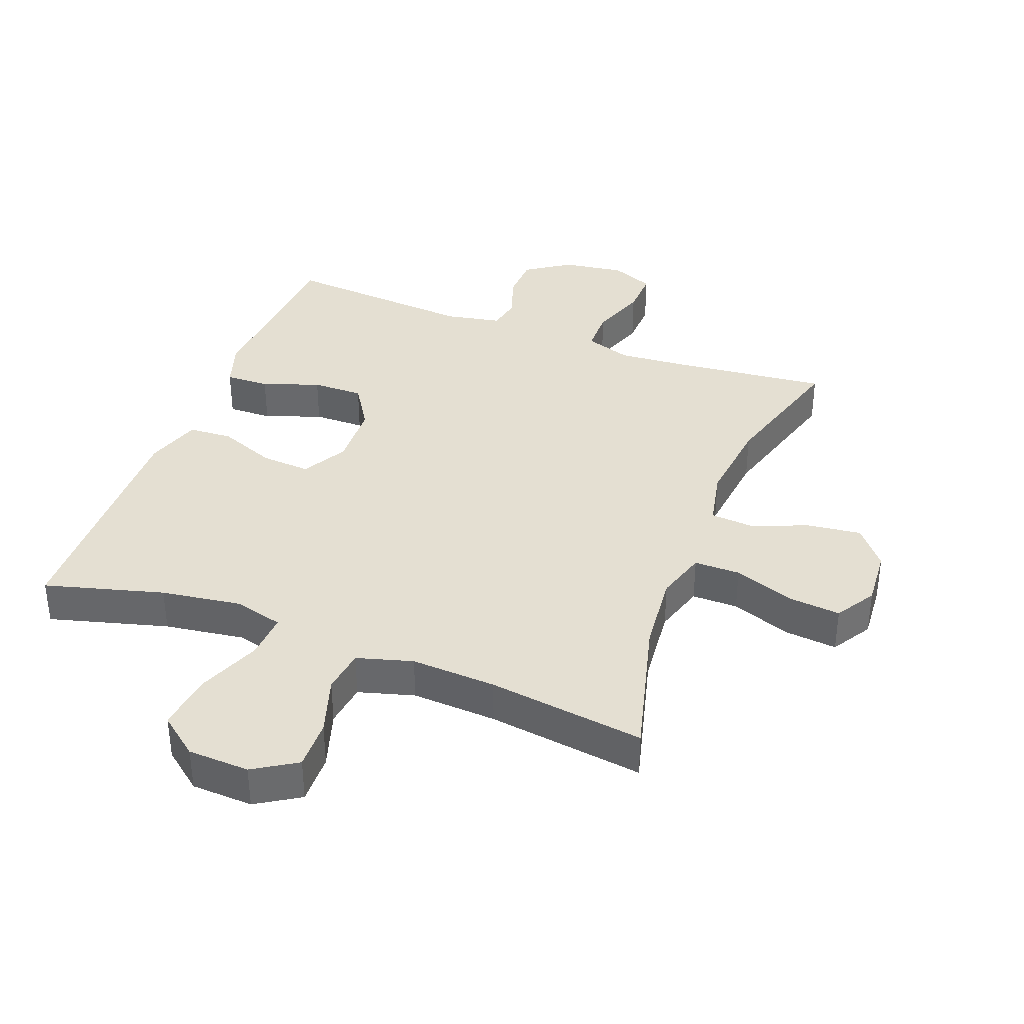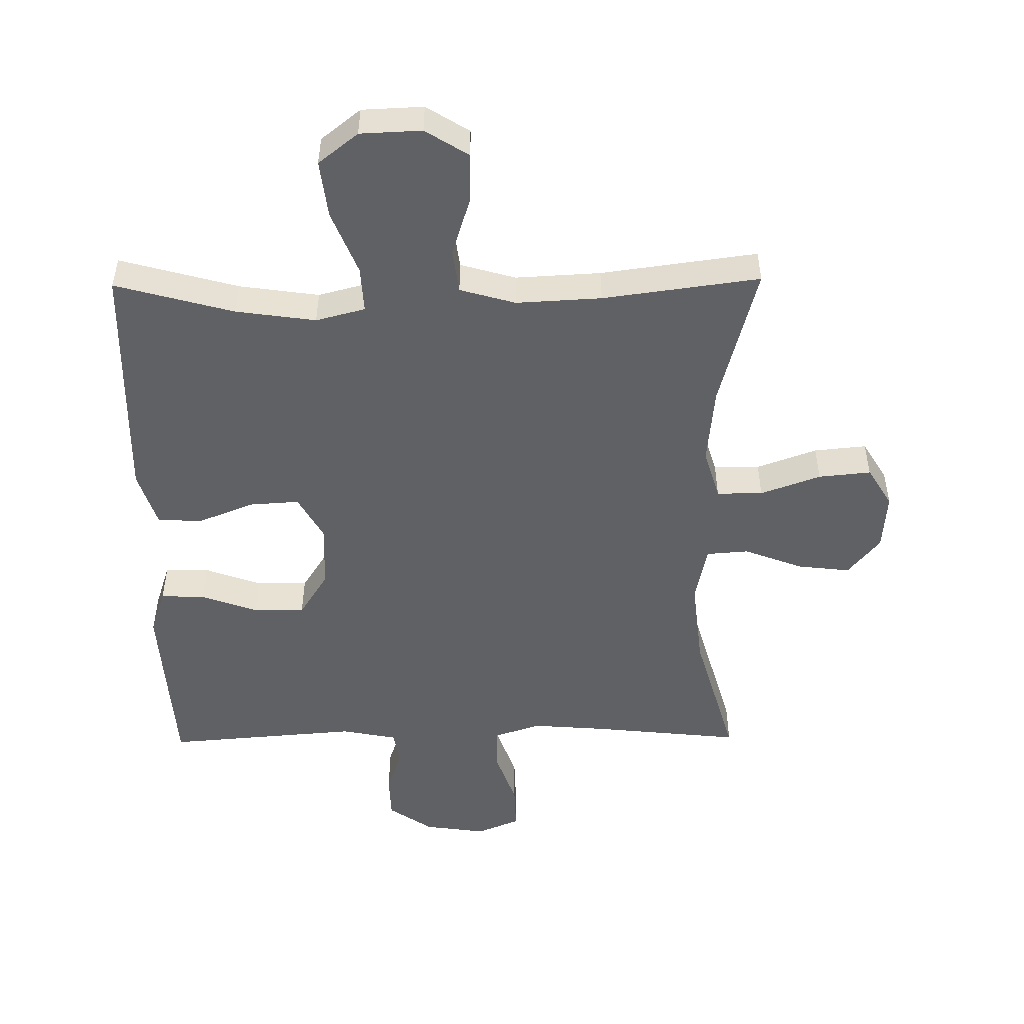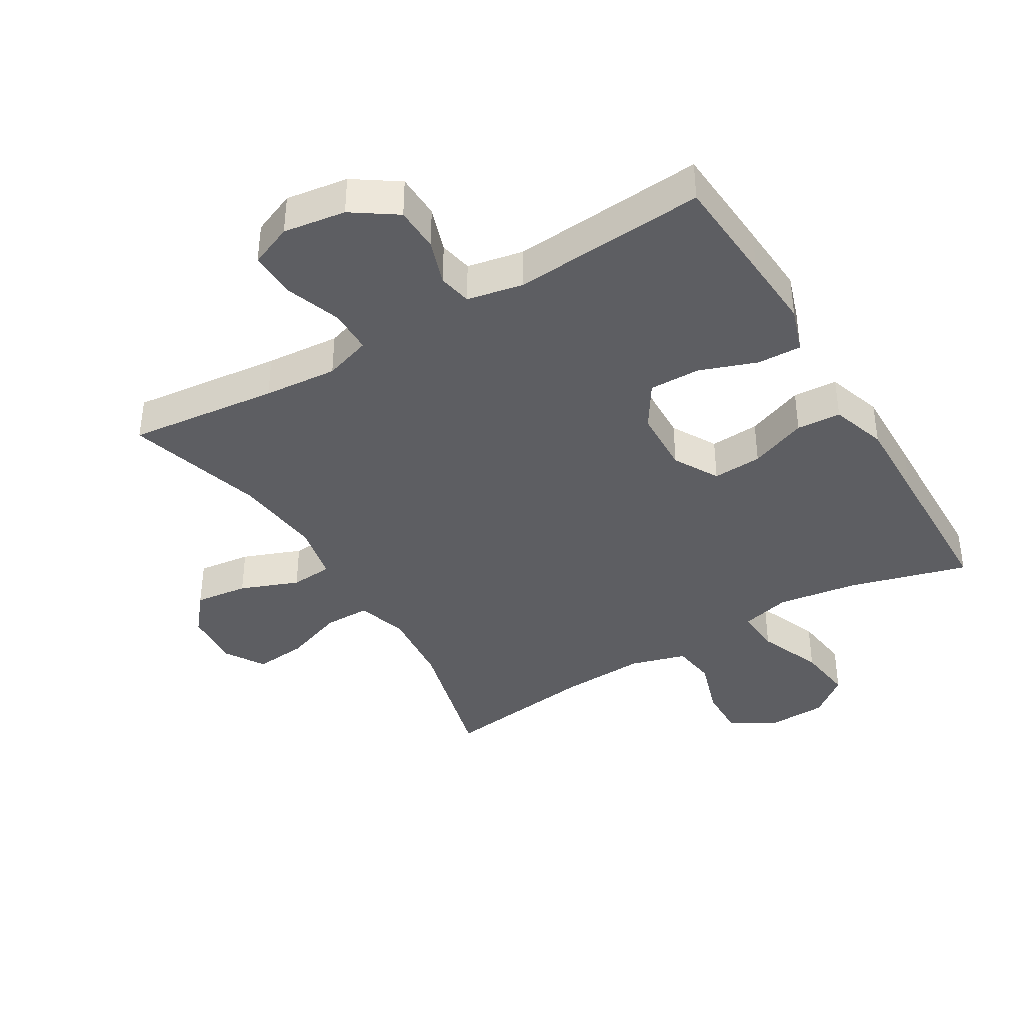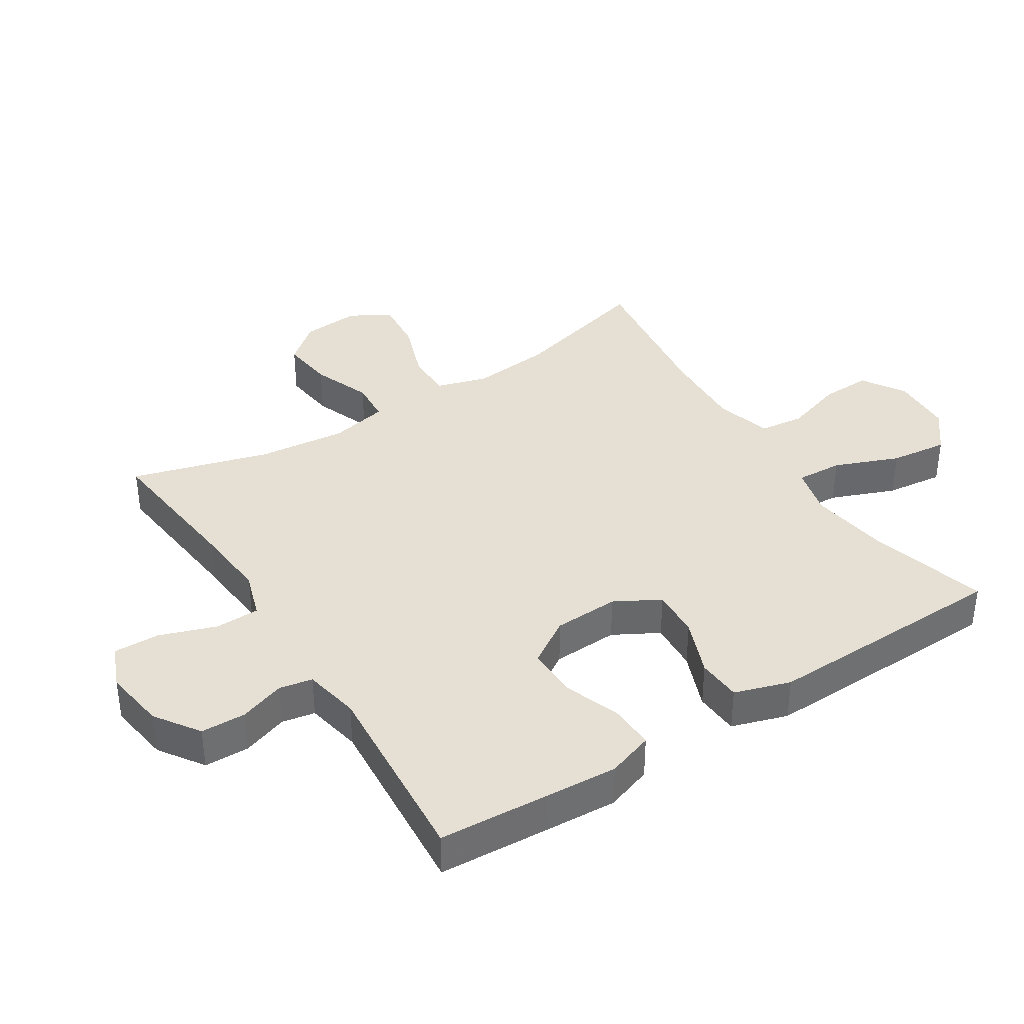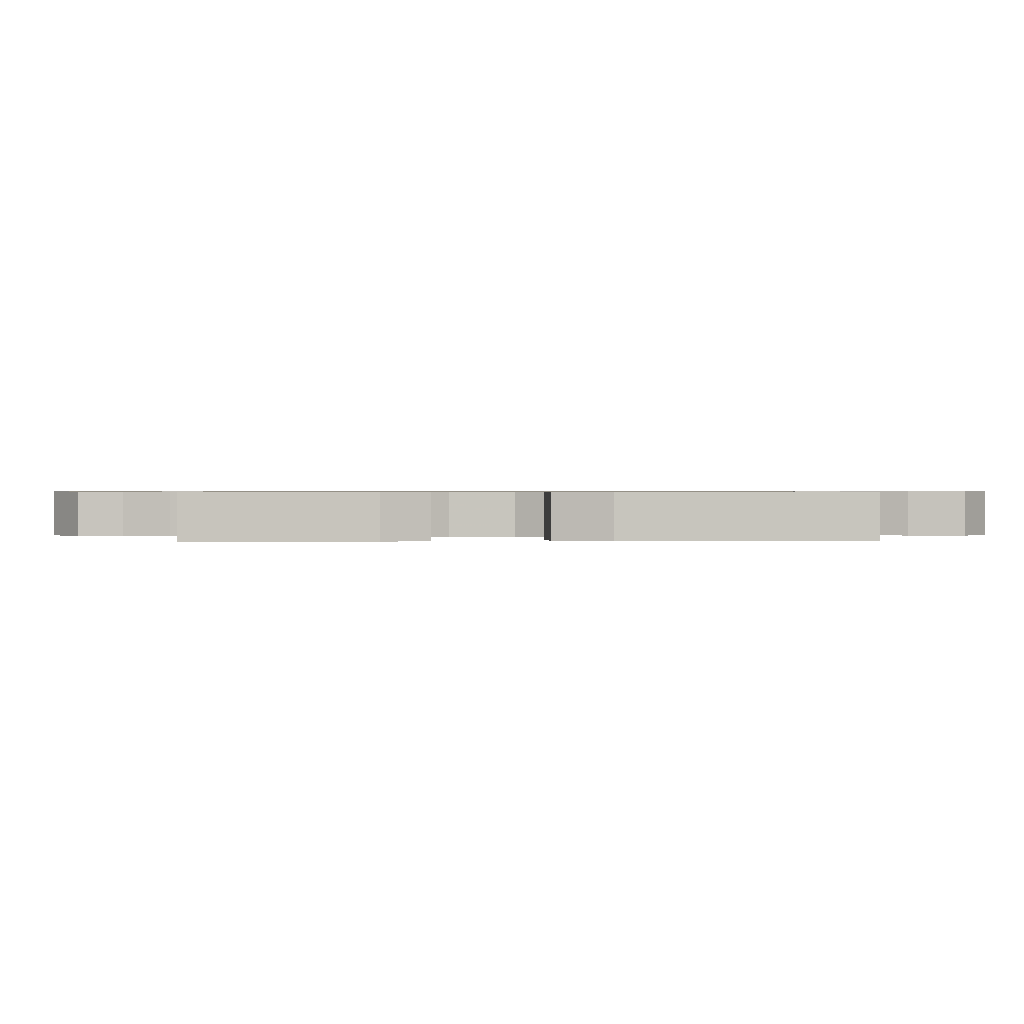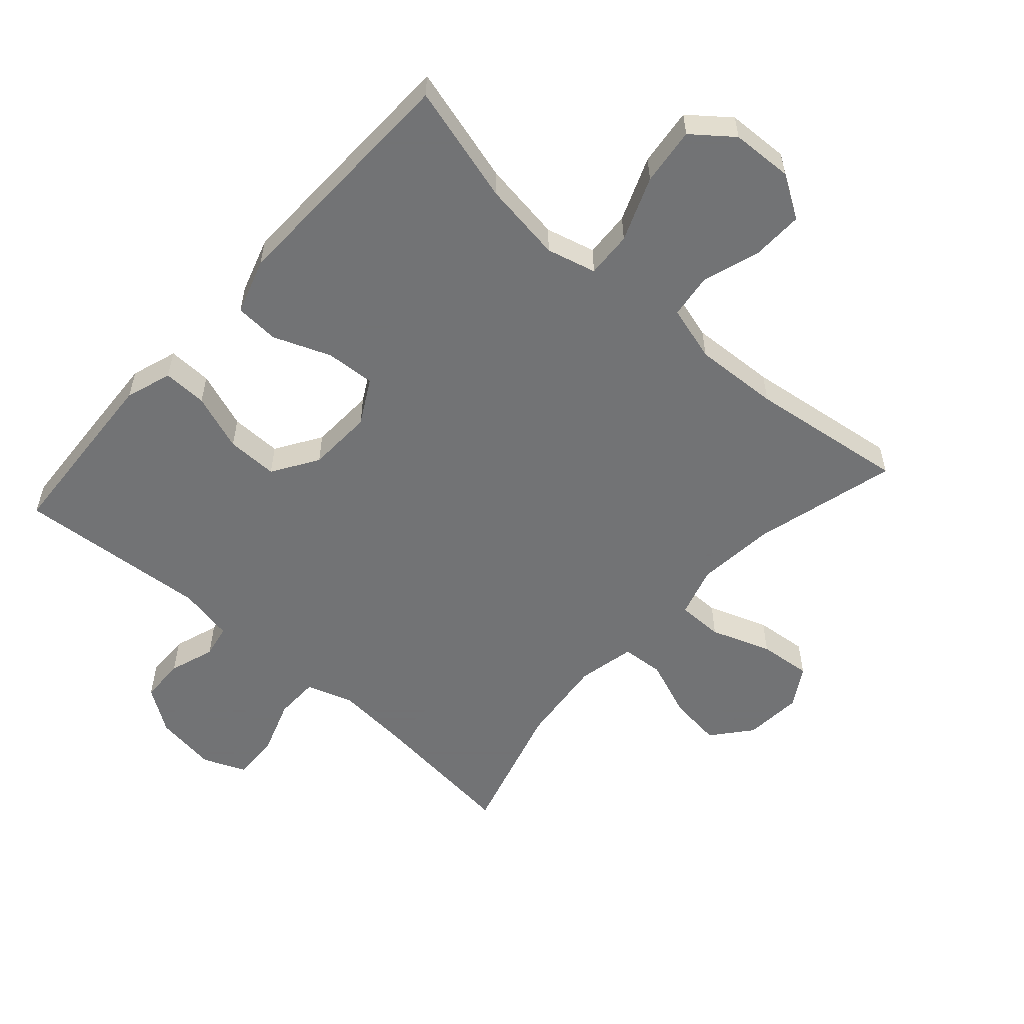
<metadata>
{"format":"obj","ext":"obj","renderer":"f3d","projection":"perspective","resolution":1024,"background":"white","views":[{"elev":37.1,"azim":20.9,"up":"+Y"},{"elev":-50.3,"azim":0.7,"up":"+Y"},{"elev":-39.2,"azim":-149.1,"up":"+Y"},{"elev":38.0,"azim":-122.6,"up":"+Y"},{"elev":0.6,"azim":-93.5,"up":"+Y"},{"elev":-55.7,"azim":-41.8,"up":"+Y"}]}
</metadata>
<code>
v 0.5 0.07 0.5
v 0.441 0.07 0.276
v 0.429 0.07 0.153
v 0.453 0.07 0.074
v 0.525 0.07 0.074
v 0.619 0.07 0.108
v 0.701 0.07 0.116
v 0.739 0.07 0.054
v 0.732 0.07 -0.037
v 0.682 0.07 -0.098
v 0.599 0.07 -0.088
v 0.508 0.07 -0.053
v 0.442 0.07 -0.058
v 0.423 0.07 -0.148
v 0.438 0.07 -0.286
v 0.5 0.07 -0.5
v 0.265 0.07 -0.475
v 0.15 0.07 -0.466
v 0.077 0.07 -0.49
v 0.076 0.07 -0.559
v 0.107 0.07 -0.647
v 0.109 0.07 -0.719
v 0.042 0.07 -0.747
v -0.055 0.07 -0.733
v -0.124 0.07 -0.686
v -0.126 0.07 -0.616
v -0.102 0.07 -0.545
v -0.112 0.07 -0.493
v -0.199 0.07 -0.476
v -0.5 0.07 -0.5
v -0.511 0.07 -0.33
v -0.518 0.07 -0.215
v -0.494 0.07 -0.143
v -0.425 0.07 -0.145
v -0.336 0.07 -0.177
v -0.256 0.07 -0.178
v -0.211 0.07 -0.107
v -0.207 0.07 -0.005
v -0.246 0.07 0.065
v -0.323 0.07 0.06
v -0.412 0.07 0.025
v -0.481 0.07 0.029
v -0.509 0.07 0.116
v -0.506 0.07 0.251
v -0.5 0.07 0.5
v -0.315 0.07 0.449
v -0.19 0.07 0.431
v -0.113 0.07 0.451
v -0.117 0.07 0.523
v -0.157 0.07 0.623
v -0.168 0.07 0.713
v -0.106 0.07 0.762
v -0.01 0.07 0.766
v 0.057 0.07 0.724
v 0.055 0.07 0.645
v 0.026 0.07 0.554
v 0.035 0.07 0.485
v 0.122 0.07 0.46
v 0.255 0.07 0.467
v 0.5 0 0.5
v 0.441 0 0.276
v 0.429 0 0.153
v 0.453 0 0.074
v 0.525 0 0.074
v 0.619 0 0.108
v 0.701 0 0.116
v 0.739 0 0.054
v 0.732 0 -0.037
v 0.682 0 -0.098
v 0.599 0 -0.088
v 0.508 0 -0.053
v 0.442 0 -0.058
v 0.423 0 -0.148
v 0.438 0 -0.286
v 0.5 0 -0.5
v 0.265 0 -0.475
v 0.15 0 -0.466
v 0.077 0 -0.49
v 0.076 0 -0.559
v 0.107 0 -0.647
v 0.109 0 -0.719
v 0.042 0 -0.747
v -0.055 0 -0.733
v -0.124 0 -0.686
v -0.126 0 -0.616
v -0.102 0 -0.545
v -0.112 0 -0.493
v -0.199 0 -0.476
v -0.5 0 -0.5
v -0.511 0 -0.33
v -0.518 0 -0.215
v -0.494 0 -0.143
v -0.425 0 -0.145
v -0.336 0 -0.177
v -0.256 0 -0.178
v -0.211 0 -0.107
v -0.207 0 -0.005
v -0.246 0 0.065
v -0.323 0 0.06
v -0.412 0 0.025
v -0.481 0 0.029
v -0.509 0 0.116
v -0.506 0 0.251
v -0.5 0 0.5
v -0.315 0 0.449
v -0.19 0 0.431
v -0.113 0 0.451
v -0.117 0 0.523
v -0.157 0 0.623
v -0.168 0 0.713
v -0.106 0 0.762
v -0.01 0 0.766
v 0.057 0 0.724
v 0.055 0 0.645
v 0.026 0 0.554
v 0.035 0 0.485
v 0.122 0 0.46
v 0.255 0 0.467
f 54 55 56
f 53 54 56
f 52 53 56
f 51 52 56
f 50 51 56
f 49 50 56
f 48 49 56 57
f 47 48 57 58
f 44 45 46
f 43 44 46
f 42 43 46
f 41 42 46
f 40 41 46
f 39 40 46 47
f 47 58 59
f 39 47 59
f 38 39 59
f 33 34 35
f 32 33 35
f 31 32 35
f 30 31 35
f 29 30 35
f 28 29 35 36
f 25 26 27
f 24 25 27
f 23 24 27
f 22 23 27
f 21 22 27
f 20 21 27
f 19 20 27 28
f 28 36 37
f 19 28 37
f 18 19 37
f 15 16 17
f 37 38 59
f 18 37 59
f 17 18 59
f 15 17 59
f 14 15 59
f 10 11 12
f 9 10 12
f 8 9 12
f 7 8 12
f 6 7 12
f 5 6 12
f 59 1 2
f 59 2 3
f 59 3 4
f 14 59 4
f 13 14 4
f 4 5 12 13
f 115 114 113
f 115 113 112
f 115 112 111
f 115 111 110
f 115 110 109
f 115 109 108
f 116 115 108 107
f 117 116 107 106
f 105 104 103
f 105 103 102
f 105 102 101
f 105 101 100
f 105 100 99
f 106 105 99 98
f 118 117 106
f 118 106 98
f 118 98 97
f 94 93 92
f 94 92 91
f 94 91 90
f 94 90 89
f 94 89 88
f 95 94 88 87
f 86 85 84
f 86 84 83
f 86 83 82
f 86 82 81
f 86 81 80
f 86 80 79
f 87 86 79 78
f 96 95 87
f 96 87 78
f 96 78 77
f 76 75 74
f 118 97 96
f 118 96 77
f 118 77 76
f 118 76 74
f 118 74 73
f 71 70 69
f 71 69 68
f 71 68 67
f 71 67 66
f 71 66 65
f 71 65 64
f 61 60 118
f 62 61 118
f 63 62 118
f 63 118 73
f 63 73 72
f 72 71 64 63
f 1 60 61 2
f 2 61 62 3
f 3 62 63 4
f 4 63 64 5
f 5 64 65 6
f 6 65 66 7
f 7 66 67 8
f 8 67 68 9
f 9 68 69 10
f 10 69 70 11
f 11 70 71 12
f 12 71 72 13
f 13 72 73 14
f 14 73 74 15
f 15 74 75 16
f 16 75 76 17
f 17 76 77 18
f 18 77 78 19
f 19 78 79 20
f 20 79 80 21
f 21 80 81 22
f 22 81 82 23
f 23 82 83 24
f 24 83 84 25
f 25 84 85 26
f 26 85 86 27
f 27 86 87 28
f 28 87 88 29
f 29 88 89 30
f 30 89 90 31
f 31 90 91 32
f 32 91 92 33
f 33 92 93 34
f 34 93 94 35
f 35 94 95 36
f 36 95 96 37
f 37 96 97 38
f 38 97 98 39
f 39 98 99 40
f 40 99 100 41
f 41 100 101 42
f 42 101 102 43
f 43 102 103 44
f 44 103 104 45
f 45 104 105 46
f 46 105 106 47
f 47 106 107 48
f 48 107 108 49
f 49 108 109 50
f 50 109 110 51
f 51 110 111 52
f 52 111 112 53
f 53 112 113 54
f 54 113 114 55
f 55 114 115 56
f 56 115 116 57
f 57 116 117 58
f 58 117 118 59
f 59 118 60 1

</code>
